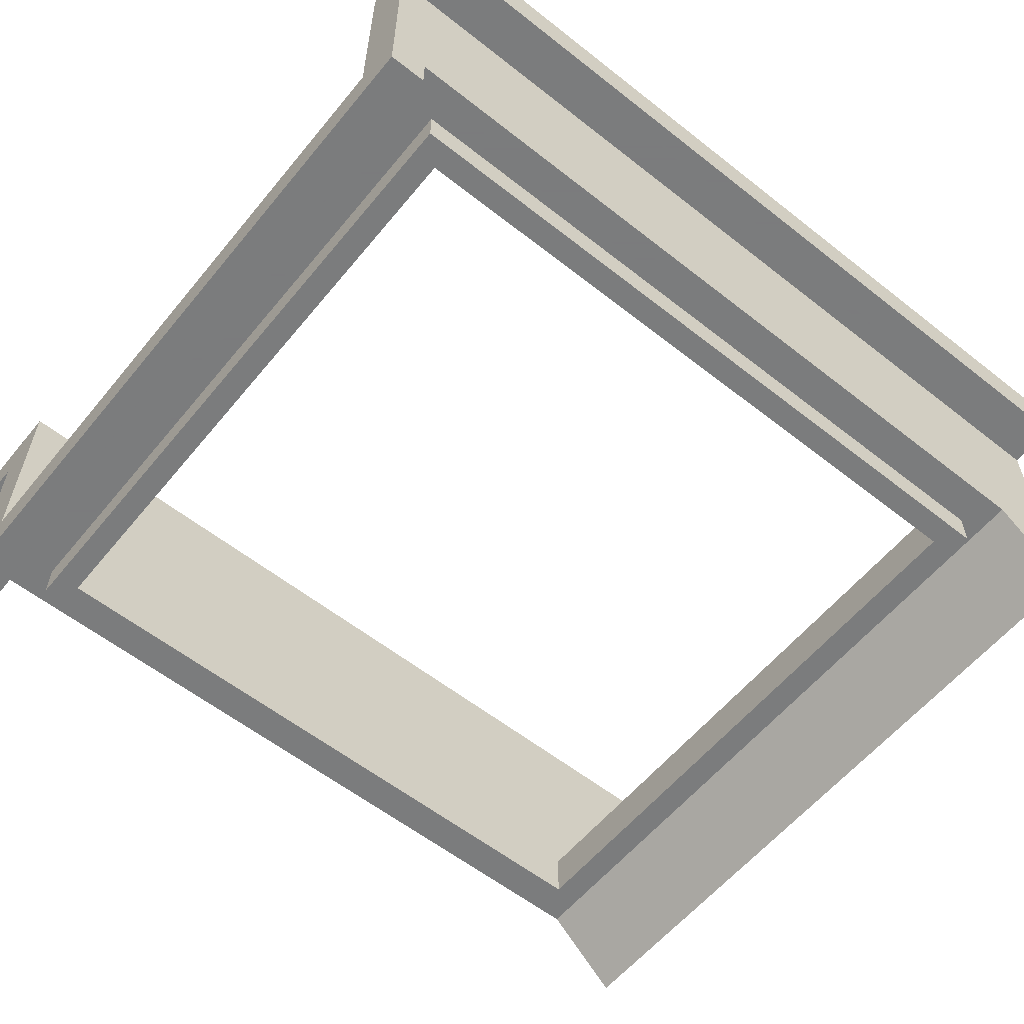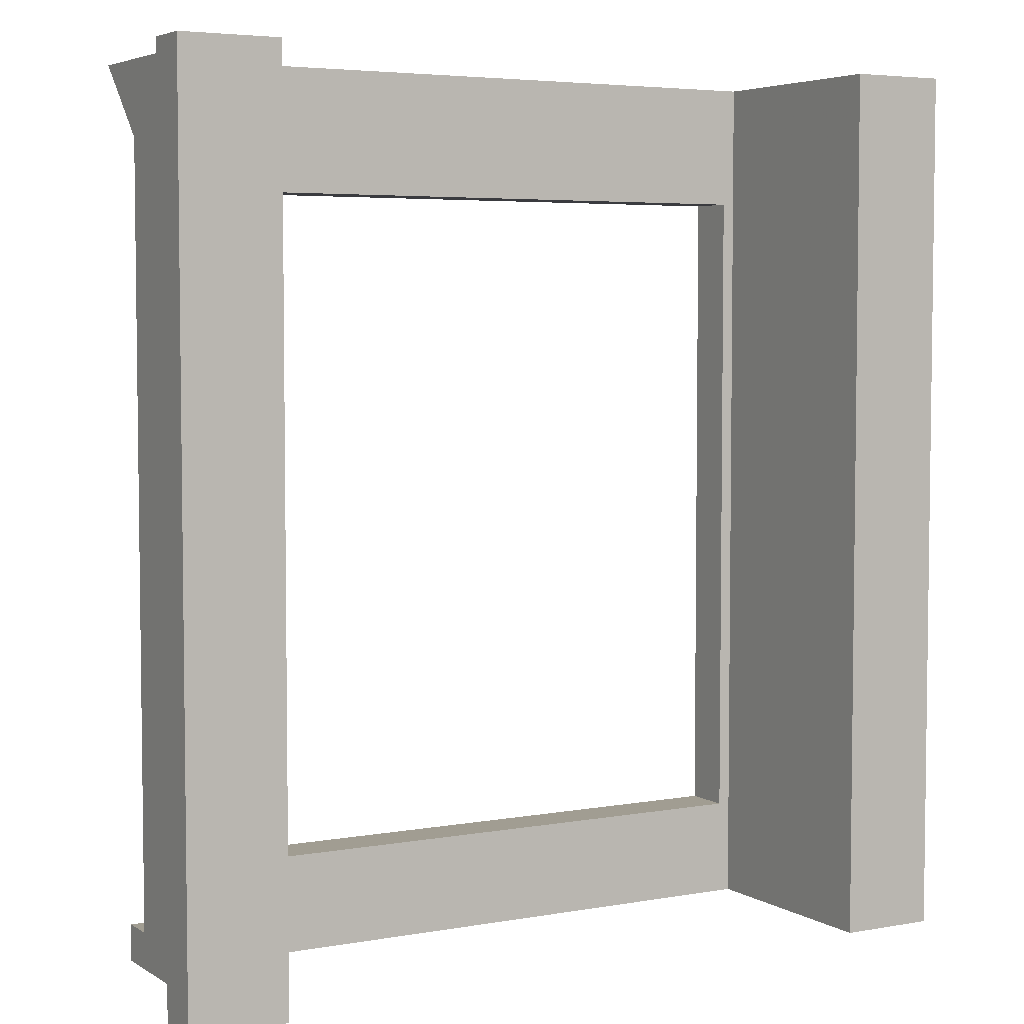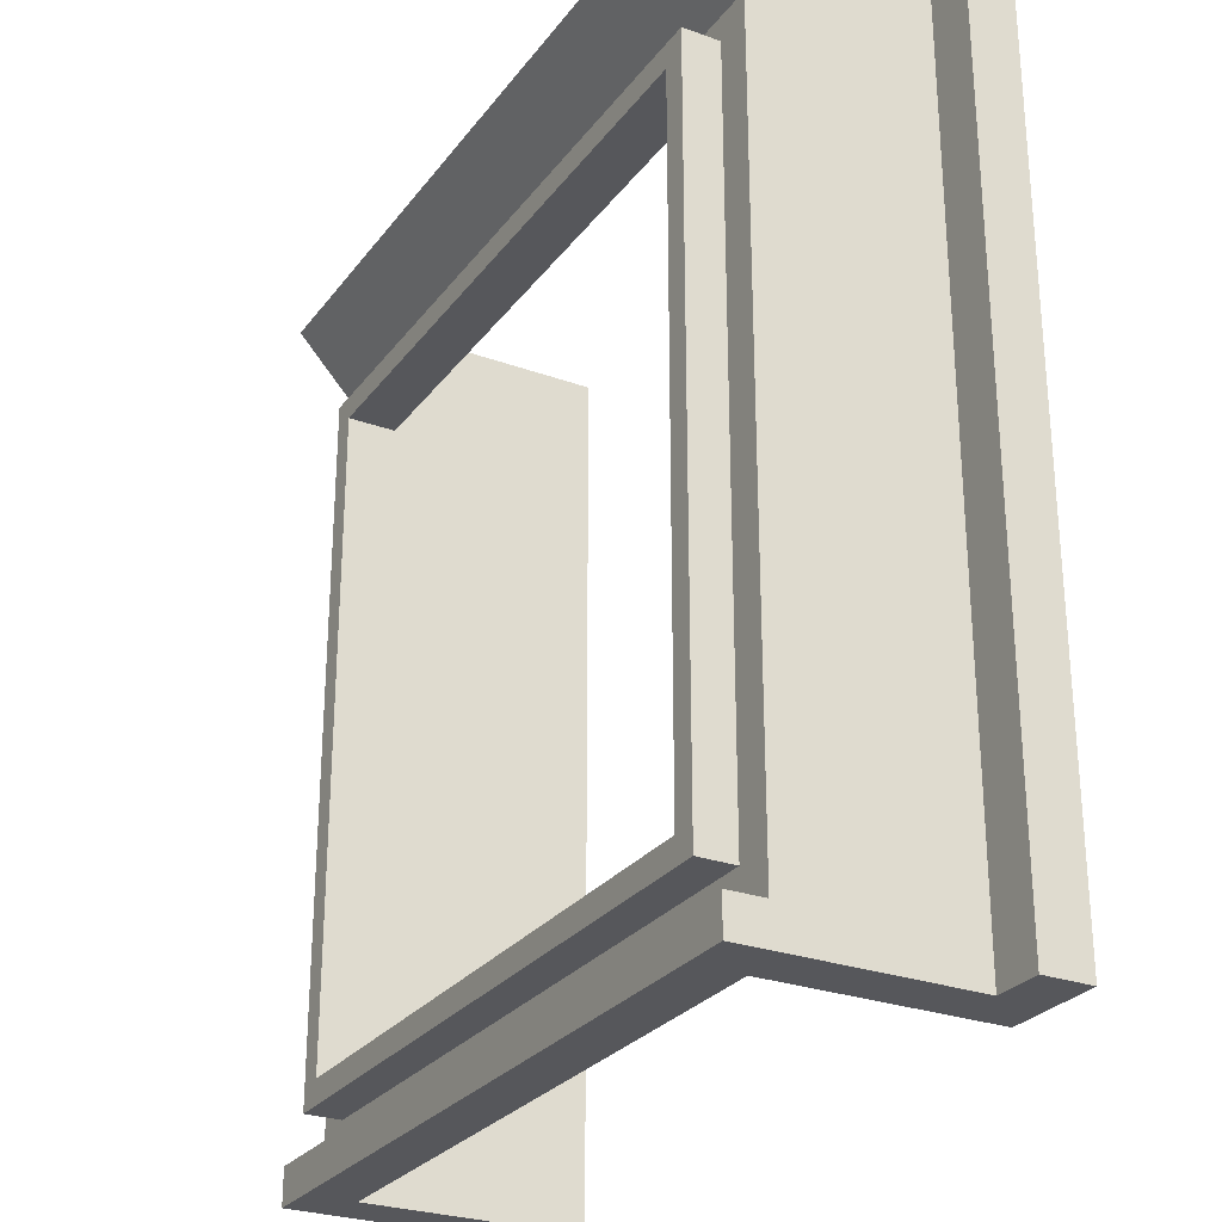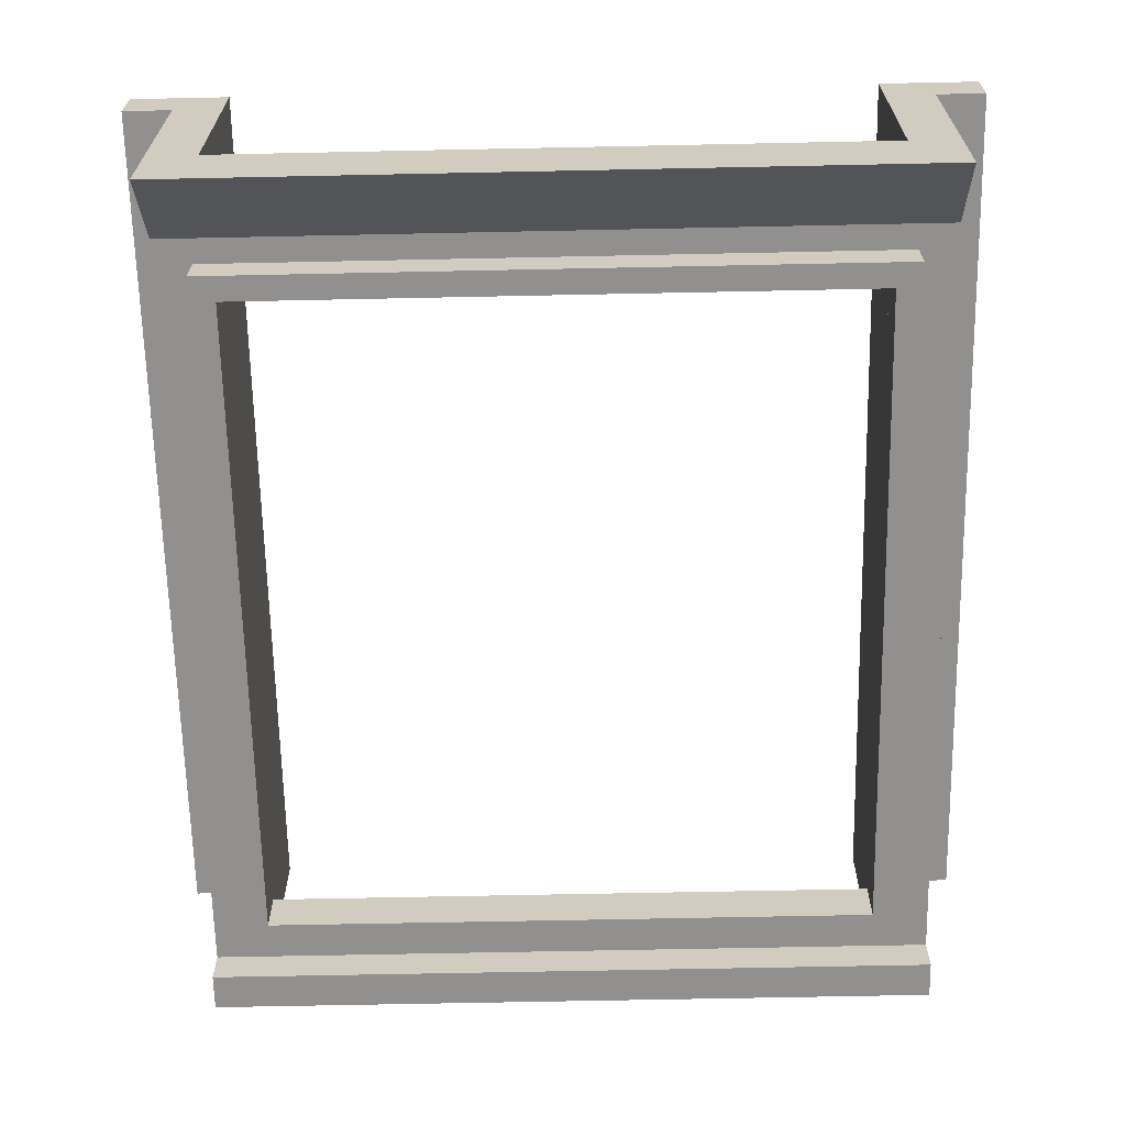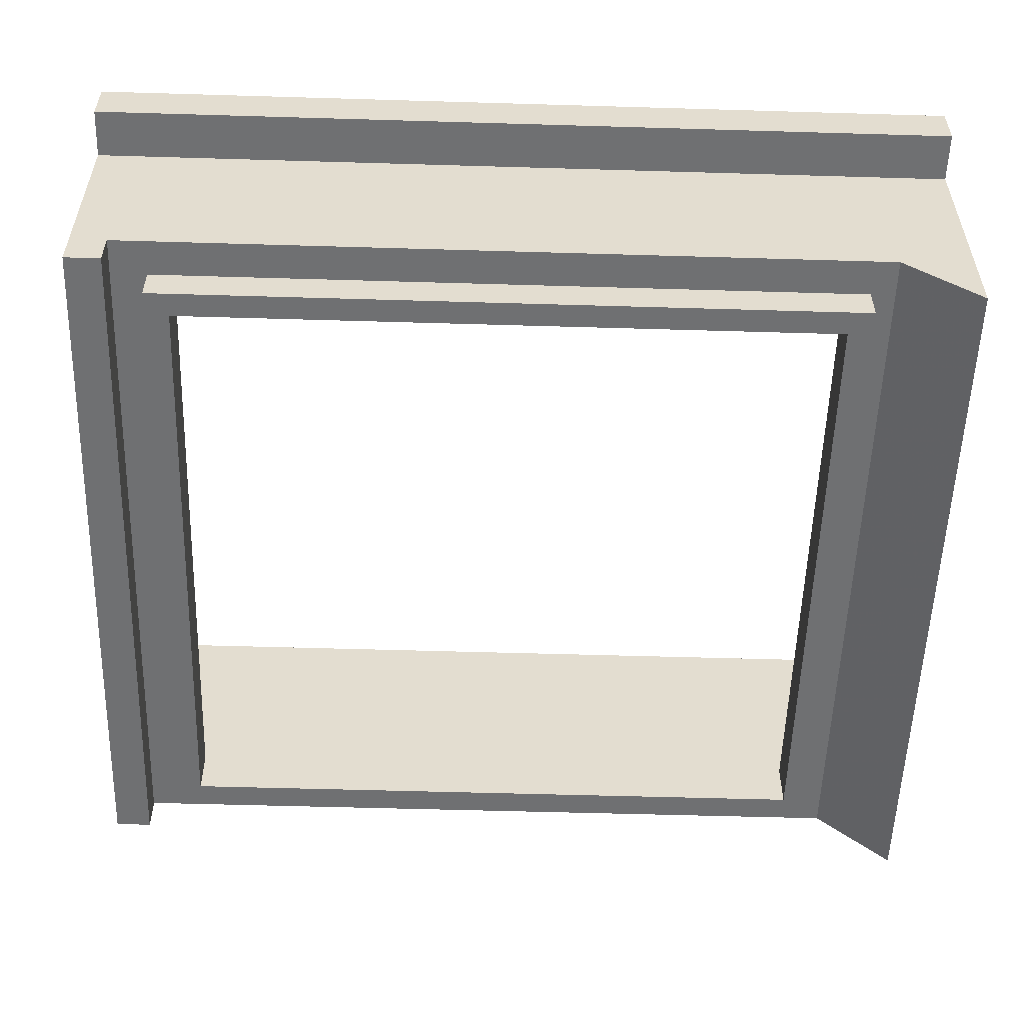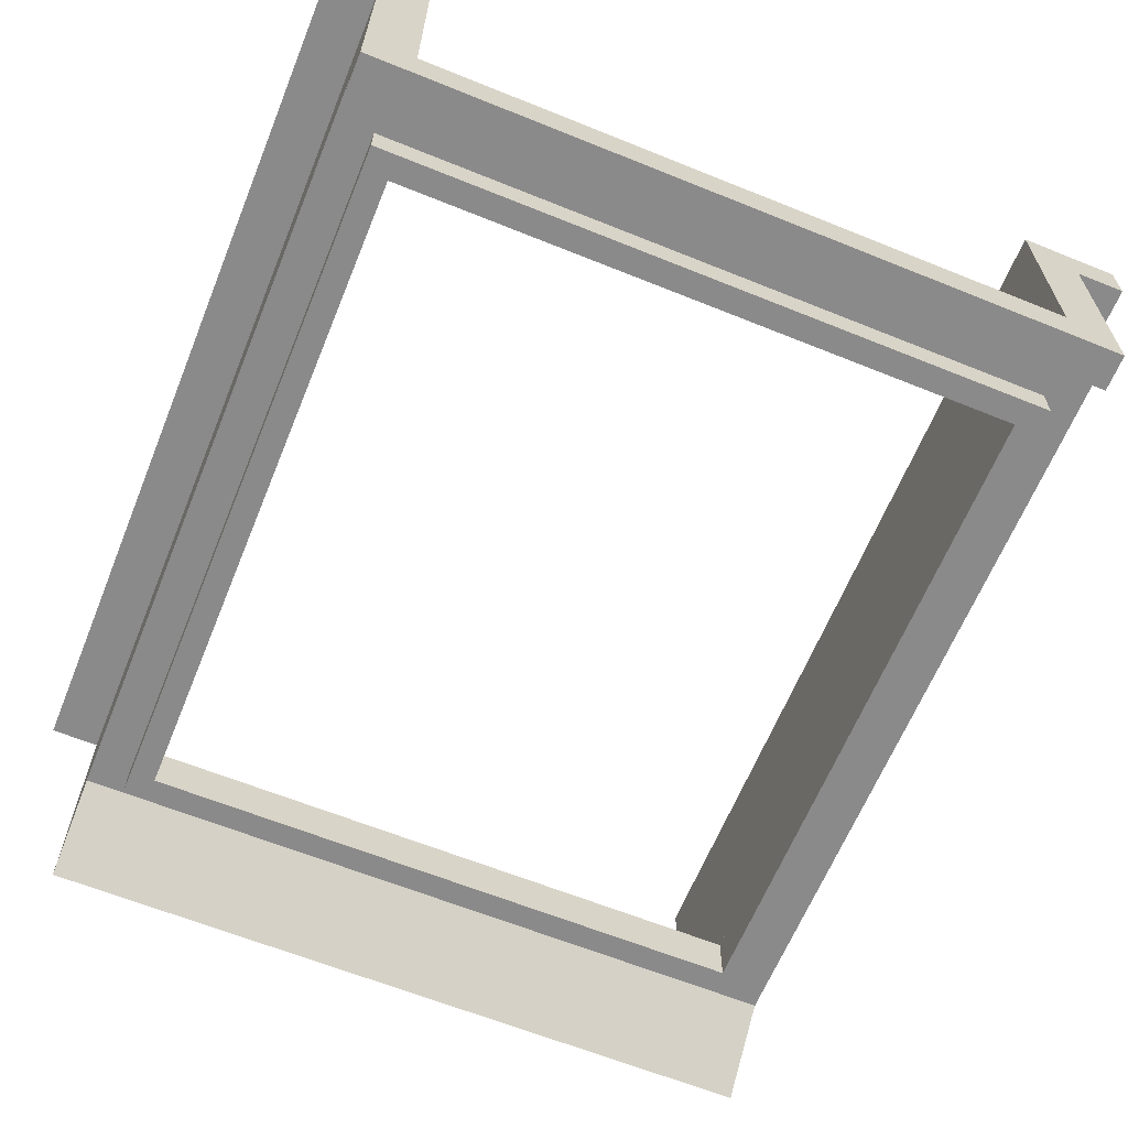
<metadata>
{"format":"obj","ext":"obj","renderer":"f3d","projection":"perspective","resolution":1024,"background":"white","views":[{"elev":-58.6,"azim":50.9,"up":"+Z"},{"elev":4.7,"azim":-29.8,"up":"+Y"},{"elev":-27.4,"azim":-119.0,"up":"+Y"},{"elev":-65.7,"azim":-178.8,"up":"+Z"},{"elev":-54.9,"azim":88.2,"up":"+Z"},{"elev":-63.6,"azim":-22.2,"up":"+Z"}]}
</metadata>
<code>
v -1.25 3.1 -0.3
v -1.25 3.1 -0.5
v 1.25 3.1 -0.5
v 1.25 3.1 -0.3
v -1.25 0.4 -0.3
v -1.25 0.4 -0.5
v -1.25 3.1 -0.5
v -1.25 3.1 -0.3
v 1.25 0.4 -0.3
v 1.25 0.4 -0.5
v -1.25 0.4 -0.5
v -1.25 0.4 -0.3
v 1.25 3.1 -0.3
v 1.25 3.1 -0.5
v 1.25 0.4 -0.5
v 1.25 0.4 -0.3
v -1.35 3.2 -0.35
v -1.35 3.2 -0.5
v 1.35 3.2 -0.5
v 1.35 3.2 -0.35
v -1.35 0.3 -0.35
v -1.35 0.3 -0.5
v -1.35 3.2 -0.5
v -1.35 3.2 -0.35
v 1.35 0.3 -0.35
v 1.35 0.3 -0.5
v -1.35 0.3 -0.5
v -1.35 0.3 -0.35
v 1.35 3.2 -0.35
v 1.35 3.2 -0.5
v 1.35 0.3 -0.5
v 1.35 0.3 -0.35
v -1.25 0.4 -0.5
v 1.25 0.4 -0.5
v 1.35 0.3 -0.5
v -1.35 0.3 -0.5
v -1.35 3.2 -0.5
v 1.35 3.2 -0.5
v 1.25 3.1 -0.5
v -1.25 3.1 -0.5
v 1.25 0.4 -0.5
v 1.25 3.1 -0.5
v 1.35 3.2 -0.5
v 1.35 0.3 -0.5
v -1.25 3.1 -0.5
v -1.25 0.4 -0.5
v -1.35 0.3 -0.5
v -1.35 3.2 -0.5
v 1.5 0 -0.5
v 1.5 0.15 -0.5
v -1.5 0.15 -0.5
v -1.5 0 -0.5
v -1.5 0 -0.5
v -1.5 0.15 -0.5
v -1.5 0.15 -0.35
v -1.5 0 -0.35
v 1.5 0.15 -0.5
v 1.5 0 -0.5
v 1.5 0 -0.35
v 1.5 0.15 -0.35
v 1.5 0 -0.5
v -1.5 0 -0.5
v -1.5 0 -0.35
v 1.5 0 -0.35
v -1.5 0.15 -0.5
v 1.5 0.15 -0.5
v 1.5 0.15 -0.35
v -1.5 0.15 -0.35
v -1.35 0.3 -0.35
v 1.35 0.3 -0.35
v 1.5 0.15 -0.35
v -1.5 0.15 -0.35
v -1.5 0.15 -0.35
v -1.5 3.3 -0.35
v -1.35 3.2 -0.35
v -1.35 0.3 -0.35
v 1.5 3.3 -0.35
v 1.5 0.15 -0.35
v 1.35 0.3 -0.35
v 1.35 3.2 -0.35
v 1.3 0 -0.3
v 1.3 3.6 -0.3
v 1.25 3.1 -0.3
v 1.25 0.4 -0.3
v -1.3 3.6 -0.3
v -1.3 0 -0.3
v -1.25 0.4 -0.3
v -1.25 3.1 -0.3
v -1.5 3.6 0.4
v -1.5 3.6 -0.35
v -1.5 0 -0.35
v -1.5 0 0.4
v 1.5 0 0.4
v 1.5 0 -0.35
v 1.5 3.6 -0.35
v 1.5 3.6 0.4
v 1.3 0 0.6
v 1.5 0 0.6
v 1.5 3.6 0.6
v 1.3 3.6 0.6
v 1.3 3.6 0.6
v 1.5 3.6 0.6
v 1.5 3.6 -0.3
v 1.3 3.6 -0.3
v 1.5 0 0.6
v 1.3 0 0.6
v 1.3 0 -0.3
v 1.5 0 -0.3
v 1.3 0 0.6
v 1.3 3.6 0.6
v 1.3 3.6 -0.3
v 1.3 0 -0.3
v -1.3 3.6 0.6
v -1.5 3.6 0.6
v -1.5 0 0.6
v -1.3 0 0.6
v -1.3 0 0.6
v -1.5 0 0.6
v -1.5 0 -0.3
v -1.3 0 -0.3
v -1.5 3.6 0.6
v -1.3 3.6 0.6
v -1.3 3.6 -0.3
v -1.5 3.6 -0.3
v -1.3 3.6 0.6
v -1.3 0 0.6
v -1.3 0 -0.3
v -1.3 3.6 -0.3
v -1.7 0 0.6
v -1.7 0 0.4
v -1.7 3.6 0.4
v -1.7 3.6 0.6
v -1.7 3.6 0.6
v -1.7 3.6 0.4
v -1.5 3.6 0.4
v -1.5 3.6 0.6
v -1.7 0 0.4
v -1.7 0 0.6
v -1.5 0 0.6
v -1.5 0 0.4
v -1.7 0 0.6
v -1.7 3.6 0.6
v -1.5 3.6 0.6
v -1.5 0 0.6
v -1.7 3.6 0.4
v -1.7 0 0.4
v -1.5 0 0.4
v -1.5 3.6 0.4
v 1.7 0 0.4
v 1.7 0 0.6
v 1.7 3.6 0.6
v 1.7 3.6 0.4
v 1.7 3.6 0.4
v 1.7 3.6 0.6
v 1.5 3.6 0.6
v 1.5 3.6 0.4
v 1.7 0 0.6
v 1.7 0 0.4
v 1.5 0 0.4
v 1.5 0 0.6
v 1.7 0 0.4
v 1.7 3.6 0.4
v 1.5 3.6 0.4
v 1.5 0 0.4
v 1.7 3.6 0.6
v 1.7 0 0.6
v 1.5 0 0.6
v 1.5 3.6 0.6
v 1.5 3.6 -0.625
v 1.5 3.3 -0.35
v -1.5 3.3 -0.35
v -1.5 3.6 -0.625
v -1.5 3.6 -0.35
v -1.5 3.6 -0.625
v -1.5 3.3 -0.35
v 1.5 3.6 -0.35
v 1.5 3.3 -0.35
v 1.5 3.6 -0.625
v -1.5 3.6 -0.3
v -1.3 3.6 -0.3
v -1.5 3.6 -0.35
v -1.5 3.6 -0.35
v -1.3 3.6 -0.3
v -1.5 3.6 -0.625
v -1.3 3.6 -0.3
v 1.3 3.6 -0.3
v 1.5 3.6 -0.625
v -1.5 3.6 -0.625
v 1.5 3.6 -0.625
v 1.3 3.6 -0.3
v 1.5 3.6 -0.35
v 1.5 3.6 -0.35
v 1.3 3.6 -0.3
v 1.5 3.6 -0.3
v -1.25 3.1 -0.3
v 1.25 3.1 -0.3
v 1.3 3.6 -0.3
v -1.3 3.6 -0.3
v 1.3 0 -0.3
v 1.25 0.4 -0.3
v -1.25 0.4 -0.3
v -1.3 0 -0.3
v 1.5 0 -0.35
v 1.5 0 -0.3
v 1.3 0 -0.3
v 1.3 0 -0.3
v -1.3 0 -0.3
v -1.5 0 -0.35
v 1.5 0 -0.35
v -1.5 0 -0.35
v -1.3 0 -0.3
v -1.5 0 -0.3
v 1.5 3.3 -0.35
v 1.35 3.2 -0.35
v -1.35 3.2 -0.35
v -1.5 3.3 -0.35
g mesh7674605
f 1 2 3
f 3 4 1
f 5 6 7
f 7 8 5
f 9 10 11
f 11 12 9
f 13 14 15
f 15 16 13
g mesh7674607
f 17 19 18
f 19 17 20
f 21 23 22
f 23 21 24
f 25 27 26
f 27 25 28
f 29 31 30
f 31 29 32
f 33 34 35
f 35 36 33
f 37 38 39
f 39 40 37
f 41 42 43
f 43 44 41
f 45 46 47
f 47 48 45
g mesh7674610
f 49 51 50
f 51 49 52
g mesh7674611
f 53 55 54
f 55 53 56
g mesh7674612
f 57 59 58
f 59 57 60
g mesh7674613
f 61 63 62
f 63 61 64
f 65 67 66
f 67 65 68
g mesh7674615
f 69 70 71
f 71 72 69
f 73 74 75
f 75 76 73
f 77 78 79
f 79 80 77
g mesh7674616
f 81 82 83
f 83 84 81
f 85 86 87
f 87 88 85
g mesh7674618
f 89 90 91
f 91 92 89
g mesh7674620
f 93 94 95
f 95 96 93
g mesh7674622
f 97 98 99
f 99 100 97
g mesh7674623
f 101 102 103
f 103 104 101
g mesh7674624
f 105 106 107
f 107 108 105
g mesh7674625
f 109 110 111
f 111 112 109
g mesh7674627
f 113 114 115
f 115 116 113
g mesh7674628
f 117 118 119
f 119 120 117
g mesh7674629
f 121 122 123
f 123 124 121
g mesh7674630
f 125 126 127
f 127 128 125
g mesh7674633
f 129 131 130
f 131 129 132
g mesh7674634
f 133 135 134
f 135 133 136
g mesh7674635
f 137 139 138
f 139 137 140
g mesh7674636
f 141 143 142
f 143 141 144
f 145 147 146
f 147 145 148
g mesh7674638
f 149 151 150
f 151 149 152
g mesh7674639
f 153 155 154
f 155 153 156
g mesh7674640
f 157 159 158
f 159 157 160
g mesh7674641
f 161 163 162
f 163 161 164
f 165 167 166
f 167 165 168
g mesh7674644
f 169 170 171
f 171 172 169
g mesh7674646
f 173 174 175
f 176 177 178
f 179 180 181
f 182 183 184
f 185 186 187
f 187 188 185
f 189 190 191
f 192 193 194
f 195 196 197
f 197 198 195
f 199 200 201
f 201 202 199
f 203 204 205
f 206 207 208
f 208 209 206
f 210 211 212
f 213 214 215
f 215 216 213

</code>
